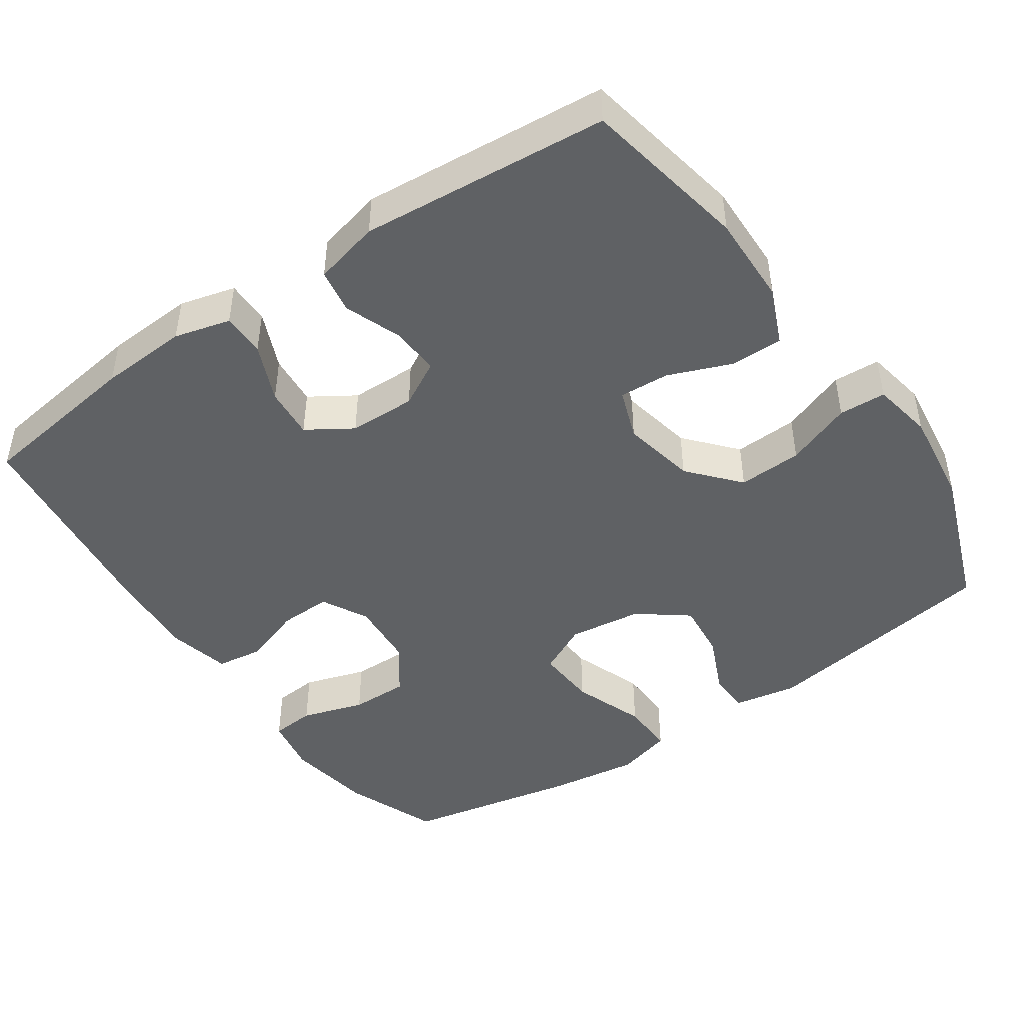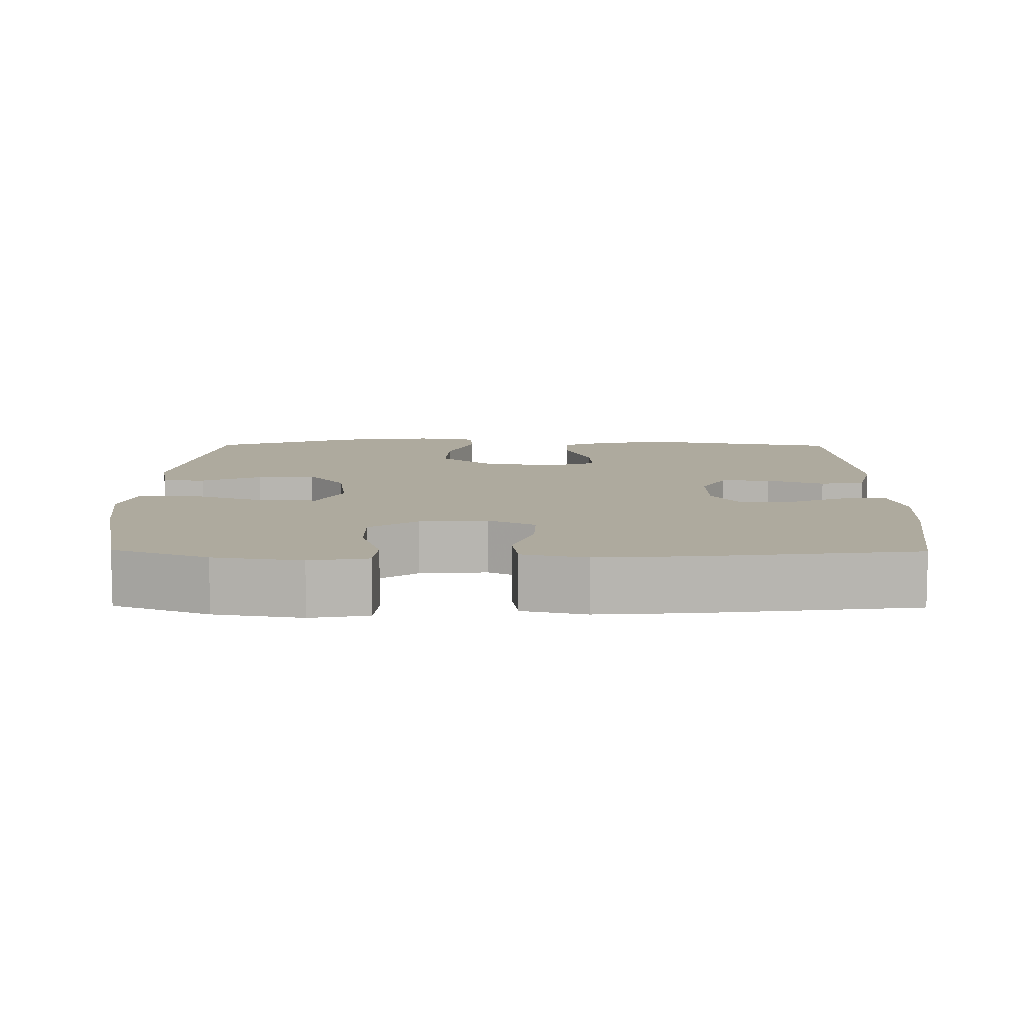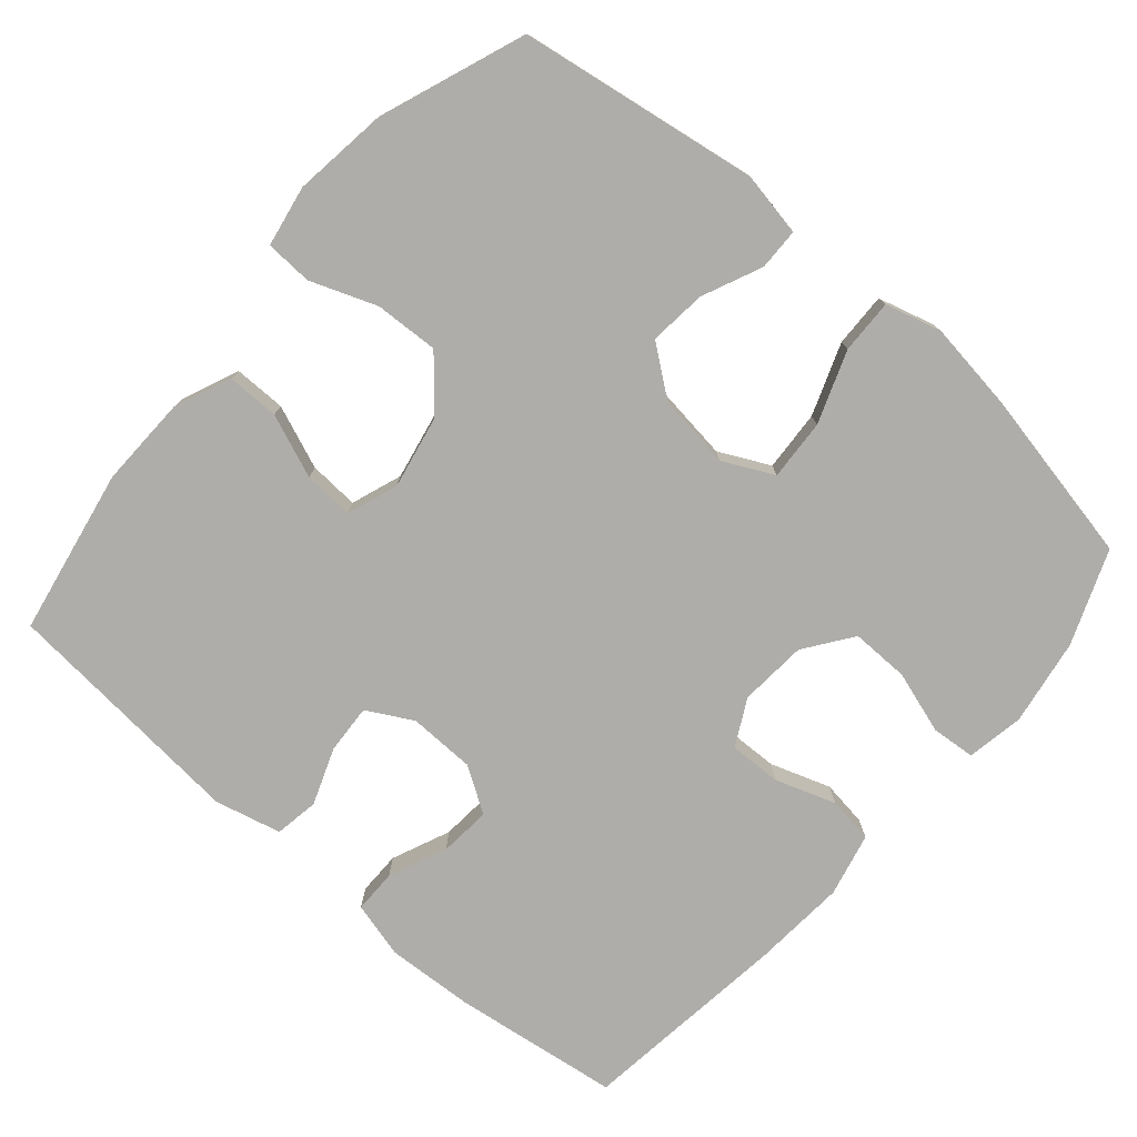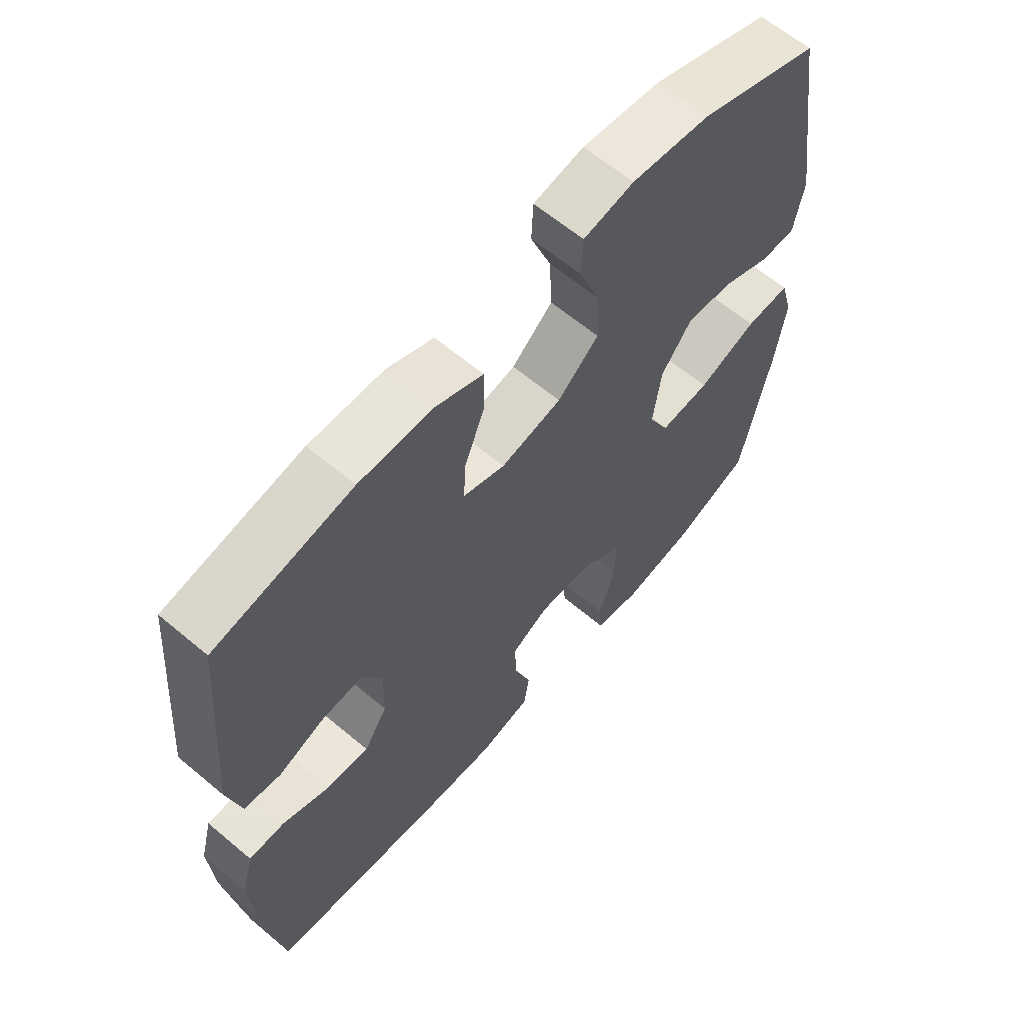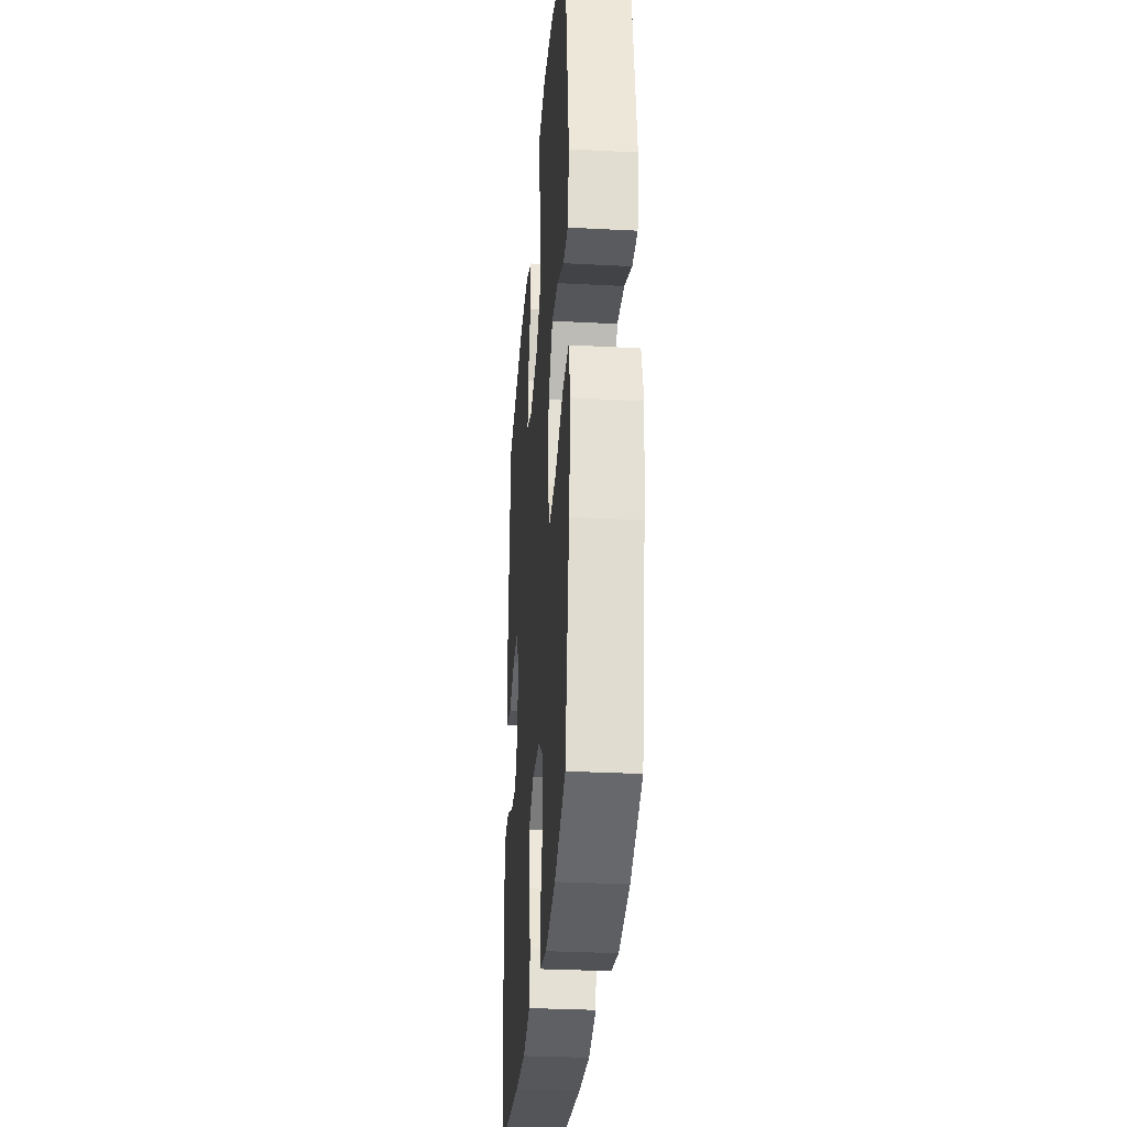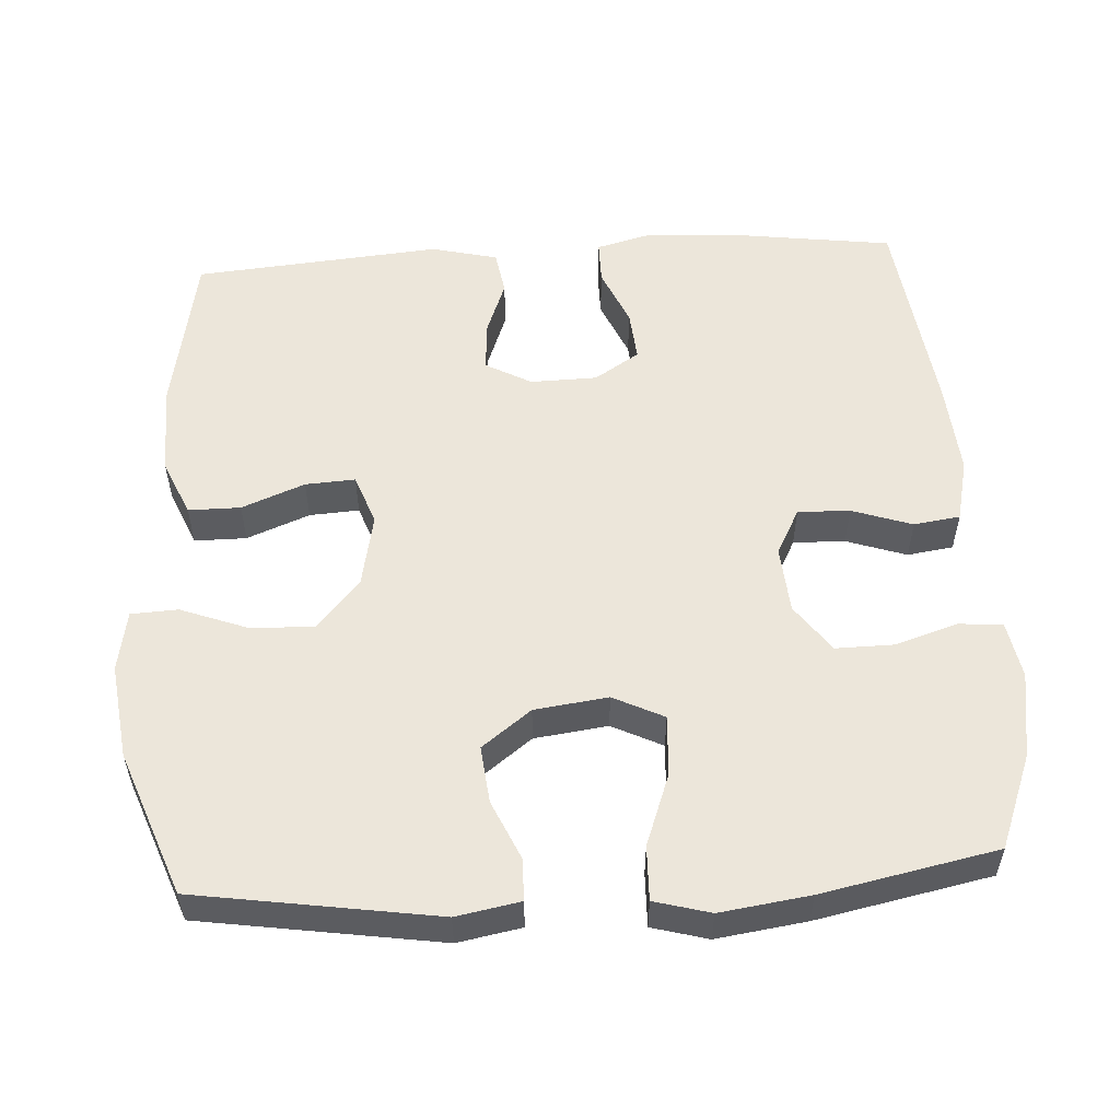
<metadata>
{"format":"obj","ext":"obj","renderer":"f3d","projection":"perspective","resolution":1024,"background":"white","views":[{"elev":-45.9,"azim":-55.4,"up":"+Y"},{"elev":9.2,"azim":-179.4,"up":"+Y"},{"elev":-77.2,"azim":49.2,"up":"+Y"},{"elev":62.8,"azim":-49.6,"up":"+Z"},{"elev":-31.1,"azim":85.7,"up":"+Z"},{"elev":54.6,"azim":86.5,"up":"+Y"}]}
</metadata>
<code>
v -0.5 0.07 -0.5
v -0.531 0.07 -0.274
v -0.538 0.07 -0.154
v -0.518 0.07 -0.078
v -0.459 0.07 -0.078
v -0.38 0.07 -0.112
v -0.31 0.07 -0.118
v -0.271 0.07 -0.057
v -0.269 0.07 0.034
v -0.303 0.07 0.096
v -0.37 0.07 0.092
v -0.447 0.07 0.063
v -0.507 0.07 0.073
v -0.529 0.07 0.163
v -0.5 0.07 0.5
v -0.274 0.07 0.542
v -0.151 0.07 0.539
v -0.074 0.07 0.506
v -0.074 0.07 0.435
v -0.108 0.07 0.349
v -0.112 0.07 0.281
v -0.043 0.07 0.256
v 0.057 0.07 0.276
v 0.125 0.07 0.335
v 0.121 0.07 0.422
v 0.087 0.07 0.512
v 0.09 0.07 0.576
v 0.173 0.07 0.591
v 0.303 0.07 0.574
v 0.5 0.07 0.5
v 0.551 0.07 0.173
v 0.535 0.07 0.086
v 0.478 0.07 0.085
v 0.397 0.07 0.121
v 0.319 0.07 0.129
v 0.268 0.07 0.062
v 0.255 0.07 -0.038
v 0.289 0.07 -0.107
v 0.372 0.07 -0.102
v 0.47 0.07 -0.066
v 0.544 0.07 -0.064
v 0.565 0.07 -0.14
v 0.548 0.07 -0.262
v 0.5 0.07 -0.5
v 0.372 0.07 -0.55
v 0.254 0.07 -0.569
v 0.176 0.07 -0.555
v 0.171 0.07 -0.495
v 0.198 0.07 -0.41
v 0.199 0.07 -0.331
v 0.134 0.07 -0.284
v 0.042 0.07 -0.277
v -0.021 0.07 -0.31
v -0.019 0.07 -0.381
v 0.009 0.07 -0.463
v 0 0.07 -0.526
v -0.086 0.07 -0.546
v -0.215 0.07 -0.536
v -0.5 0 -0.5
v -0.531 0 -0.274
v -0.538 0 -0.154
v -0.518 0 -0.078
v -0.459 0 -0.078
v -0.38 0 -0.112
v -0.31 0 -0.118
v -0.271 0 -0.057
v -0.269 0 0.034
v -0.303 0 0.096
v -0.37 0 0.092
v -0.447 0 0.063
v -0.507 0 0.073
v -0.529 0 0.163
v -0.5 0 0.5
v -0.274 0 0.542
v -0.151 0 0.539
v -0.074 0 0.506
v -0.074 0 0.435
v -0.108 0 0.349
v -0.112 0 0.281
v -0.043 0 0.256
v 0.057 0 0.276
v 0.125 0 0.335
v 0.121 0 0.422
v 0.087 0 0.512
v 0.09 0 0.576
v 0.173 0 0.591
v 0.303 0 0.574
v 0.5 0 0.5
v 0.551 0 0.173
v 0.535 0 0.086
v 0.478 0 0.085
v 0.397 0 0.121
v 0.319 0 0.129
v 0.268 0 0.062
v 0.255 0 -0.038
v 0.289 0 -0.107
v 0.372 0 -0.102
v 0.47 0 -0.066
v 0.544 0 -0.064
v 0.565 0 -0.14
v 0.548 0 -0.262
v 0.5 0 -0.5
v 0.372 0 -0.55
v 0.254 0 -0.569
v 0.176 0 -0.555
v 0.171 0 -0.495
v 0.198 0 -0.41
v 0.199 0 -0.331
v 0.134 0 -0.284
v 0.042 0 -0.277
v -0.021 0 -0.31
v -0.019 0 -0.381
v 0.009 0 -0.463
v 0 0 -0.526
v -0.086 0 -0.546
v -0.215 0 -0.536
f 4 5 6
f 3 4 6
f 2 3 6
f 1 2 6
f 58 1 6
f 57 58 6
f 56 57 6
f 55 56 6
f 54 55 6
f 53 54 6 7
f 52 53 7 8
f 51 52 8 9
f 50 51 9 10
f 47 48 49
f 46 47 49
f 45 46 49
f 44 45 49
f 43 44 49
f 42 43 49
f 41 42 49
f 40 41 49
f 39 40 49
f 38 39 49 50
f 37 38 50 10
f 32 33 34
f 31 32 34
f 30 31 34
f 29 30 34
f 28 29 34
f 27 28 34
f 26 27 34
f 25 26 34
f 24 25 34 35
f 23 24 35 36
f 18 19 20
f 17 18 20
f 16 17 20
f 15 16 20
f 14 15 20
f 13 14 20
f 12 13 20
f 11 12 20
f 10 11 20 21
f 36 37 10
f 23 36 10
f 22 23 10
f 10 21 22
f 64 63 62
f 64 62 61
f 64 61 60
f 64 60 59
f 64 59 116
f 64 116 115
f 64 115 114
f 64 114 113
f 64 113 112
f 65 64 112 111
f 66 65 111 110
f 67 66 110 109
f 68 67 109 108
f 107 106 105
f 107 105 104
f 107 104 103
f 107 103 102
f 107 102 101
f 107 101 100
f 107 100 99
f 107 99 98
f 107 98 97
f 108 107 97 96
f 68 108 96 95
f 92 91 90
f 92 90 89
f 92 89 88
f 92 88 87
f 92 87 86
f 92 86 85
f 92 85 84
f 92 84 83
f 93 92 83 82
f 94 93 82 81
f 78 77 76
f 78 76 75
f 78 75 74
f 78 74 73
f 78 73 72
f 78 72 71
f 78 71 70
f 78 70 69
f 79 78 69 68
f 68 95 94
f 68 94 81
f 68 81 80
f 80 79 68
f 1 59 60 2
f 2 60 61 3
f 3 61 62 4
f 4 62 63 5
f 5 63 64 6
f 6 64 65 7
f 7 65 66 8
f 8 66 67 9
f 9 67 68 10
f 10 68 69 11
f 11 69 70 12
f 12 70 71 13
f 13 71 72 14
f 14 72 73 15
f 15 73 74 16
f 16 74 75 17
f 17 75 76 18
f 18 76 77 19
f 19 77 78 20
f 20 78 79 21
f 21 79 80 22
f 22 80 81 23
f 23 81 82 24
f 24 82 83 25
f 25 83 84 26
f 26 84 85 27
f 27 85 86 28
f 28 86 87 29
f 29 87 88 30
f 30 88 89 31
f 31 89 90 32
f 32 90 91 33
f 33 91 92 34
f 34 92 93 35
f 35 93 94 36
f 36 94 95 37
f 37 95 96 38
f 38 96 97 39
f 39 97 98 40
f 40 98 99 41
f 41 99 100 42
f 42 100 101 43
f 43 101 102 44
f 44 102 103 45
f 45 103 104 46
f 46 104 105 47
f 47 105 106 48
f 48 106 107 49
f 49 107 108 50
f 50 108 109 51
f 51 109 110 52
f 52 110 111 53
f 53 111 112 54
f 54 112 113 55
f 55 113 114 56
f 56 114 115 57
f 57 115 116 58
f 58 116 59 1

</code>
